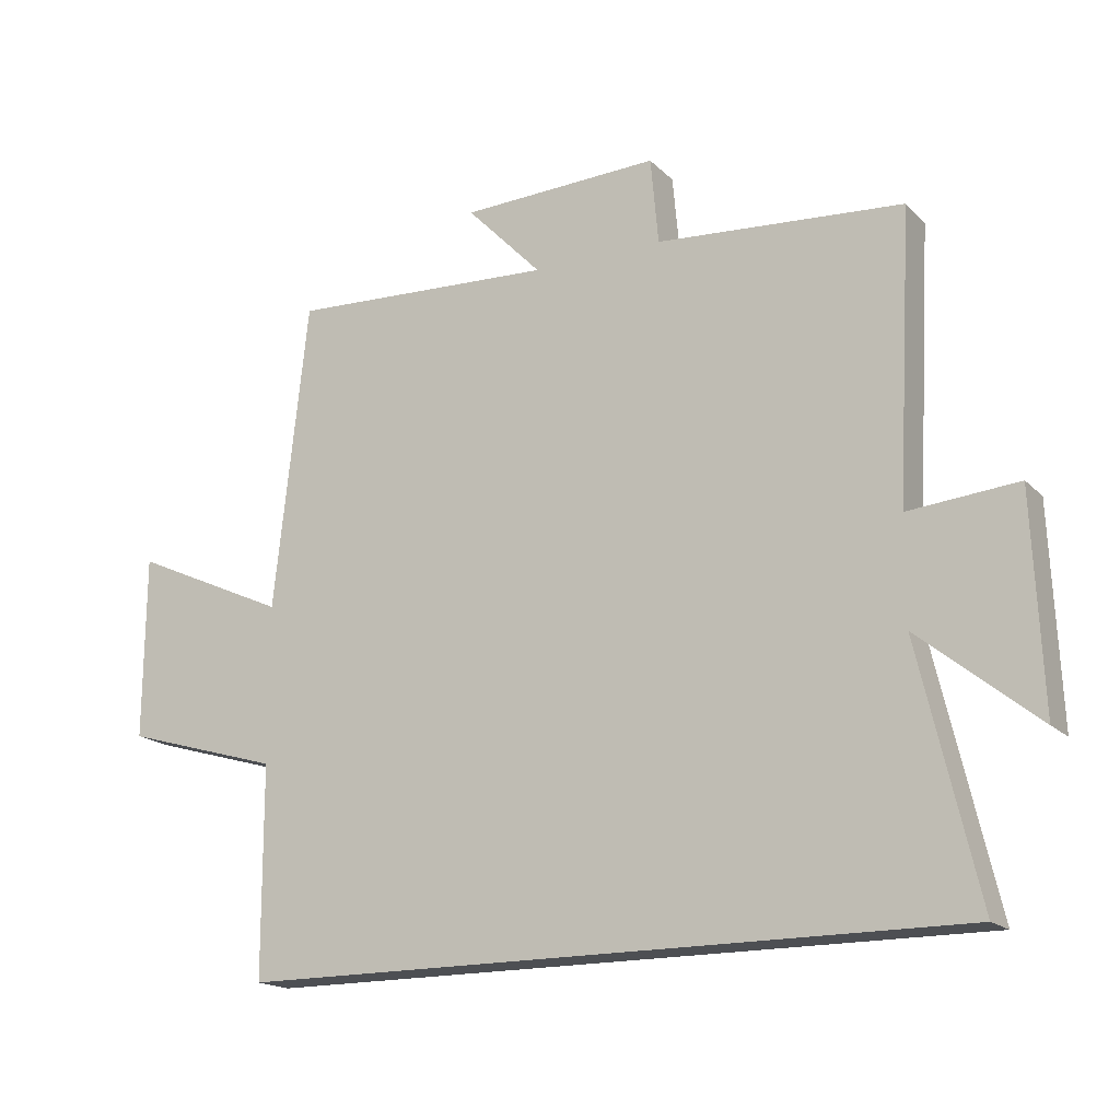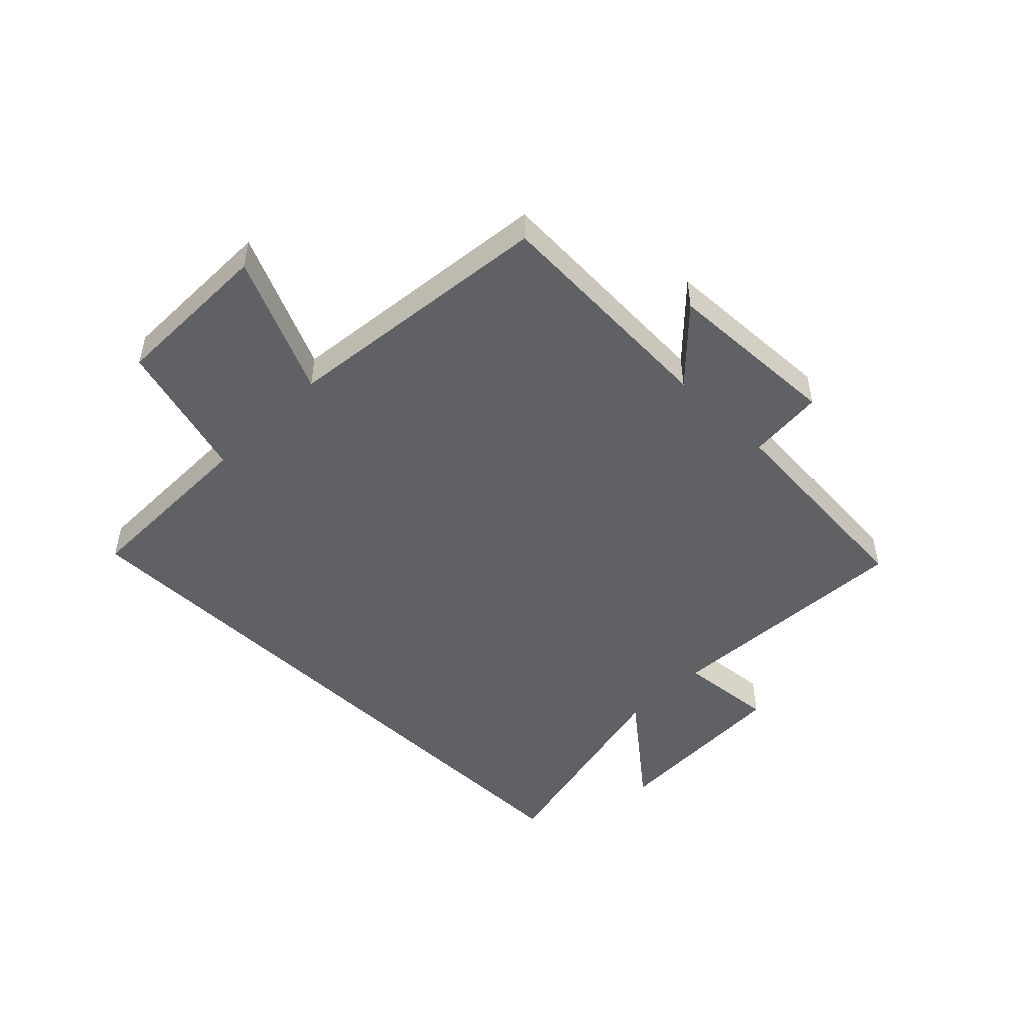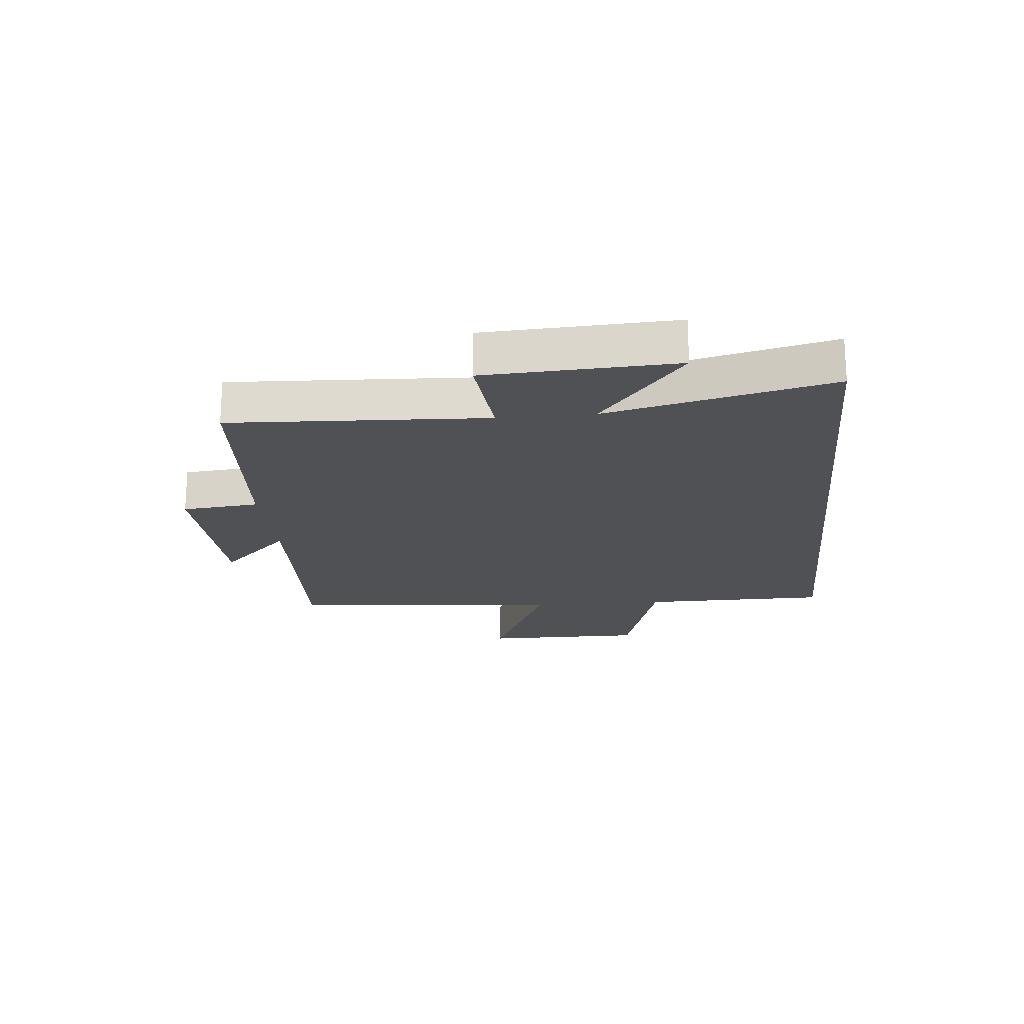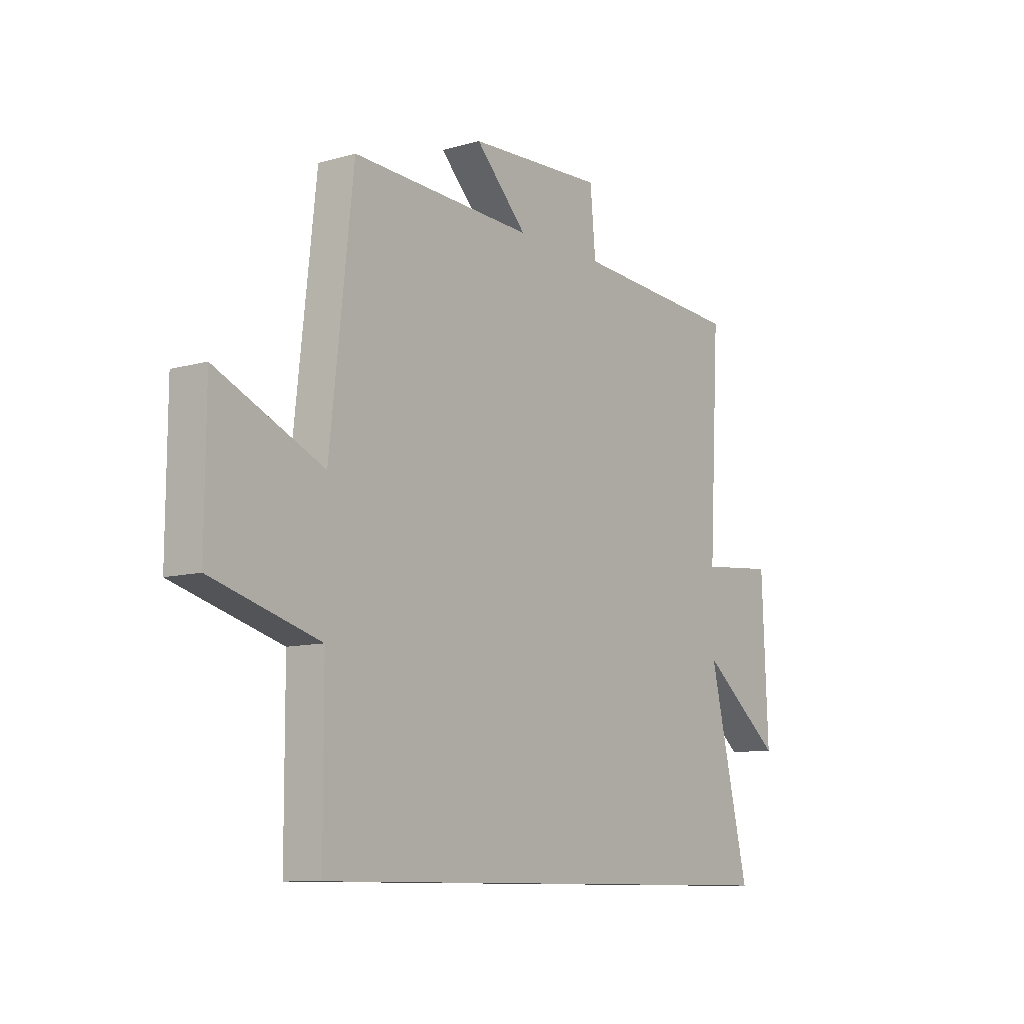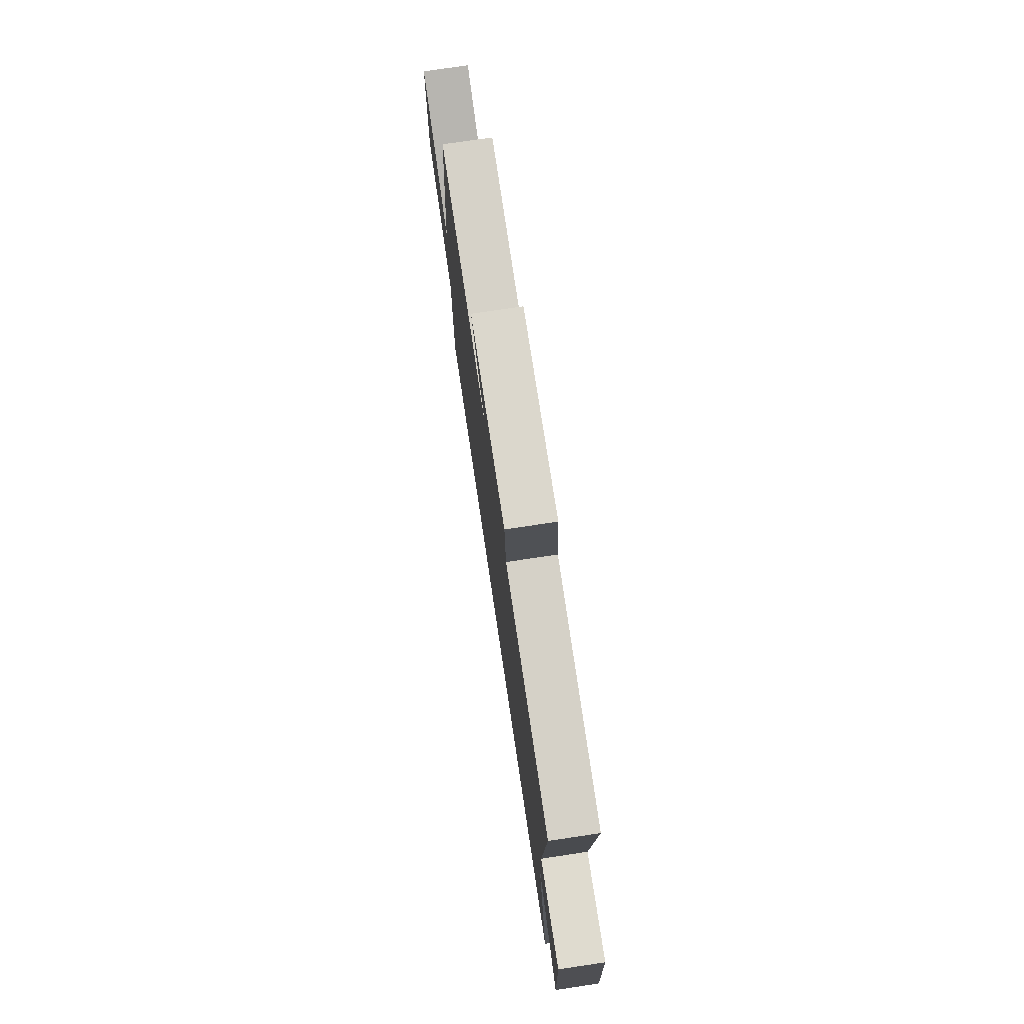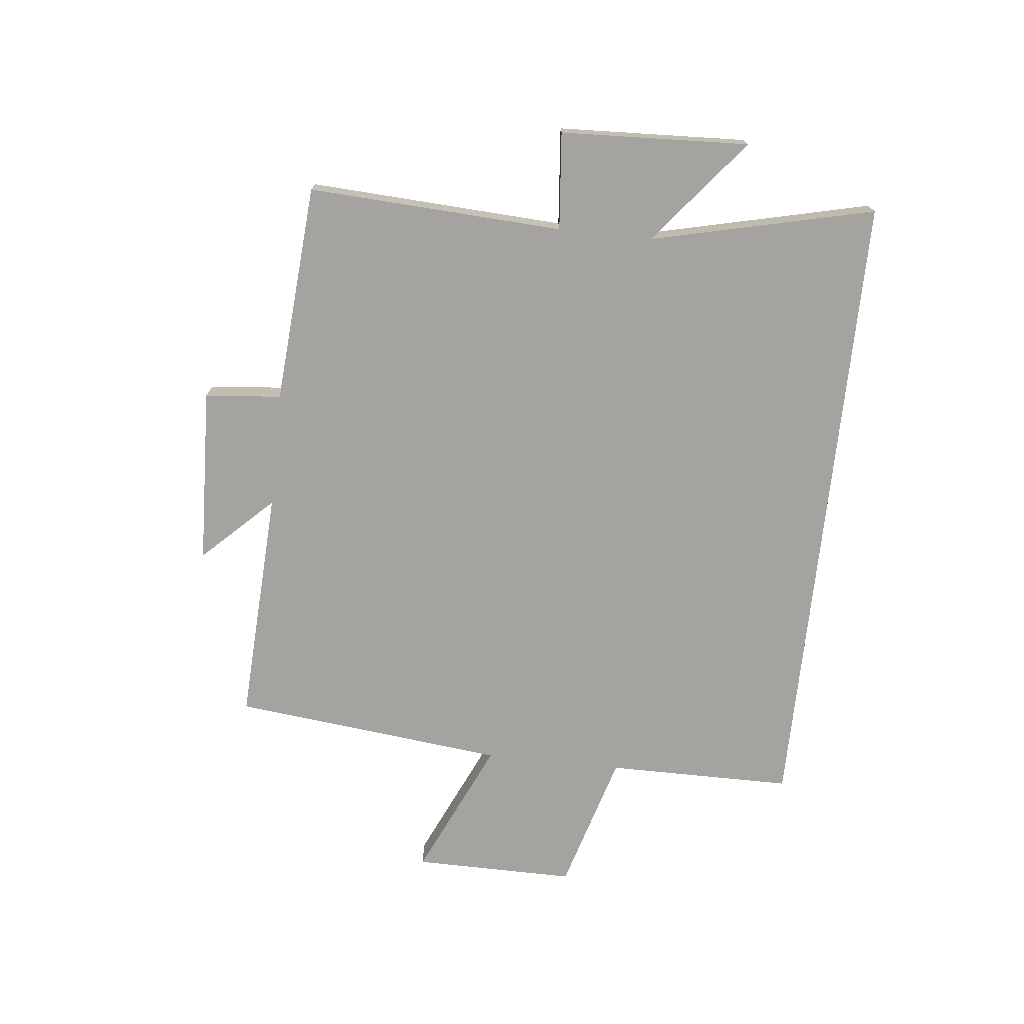
<metadata>
{"format":"obj","ext":"obj","renderer":"f3d","projection":"perspective","resolution":1024,"background":"white","views":[{"elev":-17.5,"azim":29.3,"up":"+Z"},{"elev":-48.3,"azim":-44.6,"up":"+Y"},{"elev":-19.9,"azim":95.7,"up":"+Y"},{"elev":-9.7,"azim":-53.4,"up":"+Z"},{"elev":75.3,"azim":81.5,"up":"+Z"},{"elev":-73.0,"azim":83.9,"up":"+Y"}]}
</metadata>
<code>
v -0.499 0.07 -0.5
v -0.5 0.07 -0.183
v -0.737 0.07 -0.114
v -0.735 0.07 0.162
v -0.5 0.07 0.055
v -0.449 0.07 0.52
v -0.047 0.07 0.5
v -0.161 0.07 0.618
v 0.139 0.07 0.63
v 0.151 0.07 0.5
v 0.523 0.07 0.472
v 0.5 0.07 0.039
v 0.665 0.07 0.054
v 0.679 0.07 -0.266
v 0.5 0.07 -0.121
v 0.589 0.07 -0.5
v -0.499 0 -0.5
v -0.5 0 -0.183
v -0.737 0 -0.114
v -0.735 0 0.162
v -0.5 0 0.055
v -0.449 0 0.52
v -0.047 0 0.5
v -0.161 0 0.618
v 0.139 0 0.63
v 0.151 0 0.5
v 0.523 0 0.472
v 0.5 0 0.039
v 0.665 0 0.054
v 0.679 0 -0.266
v 0.5 0 -0.121
v 0.589 0 -0.5
f 15 16 1 2
f 12 13 14 15
f 12 15 2 3
f 10 11 12 3
f 7 8 9 10
f 5 6 7
f 5 7 10
f 3 4 5
f 3 5 10
f 18 17 32 31
f 31 30 29 28
f 19 18 31 28
f 19 28 27 26
f 26 25 24 23
f 23 22 21
f 26 23 21
f 21 20 19
f 26 21 19
f 1 17 18 2
f 2 18 19 3
f 3 19 20 4
f 4 20 21 5
f 5 21 22 6
f 6 22 23 7
f 7 23 24 8
f 8 24 25 9
f 9 25 26 10
f 10 26 27 11
f 11 27 28 12
f 12 28 29 13
f 13 29 30 14
f 14 30 31 15
f 15 31 32 16
f 16 32 17 1

</code>
